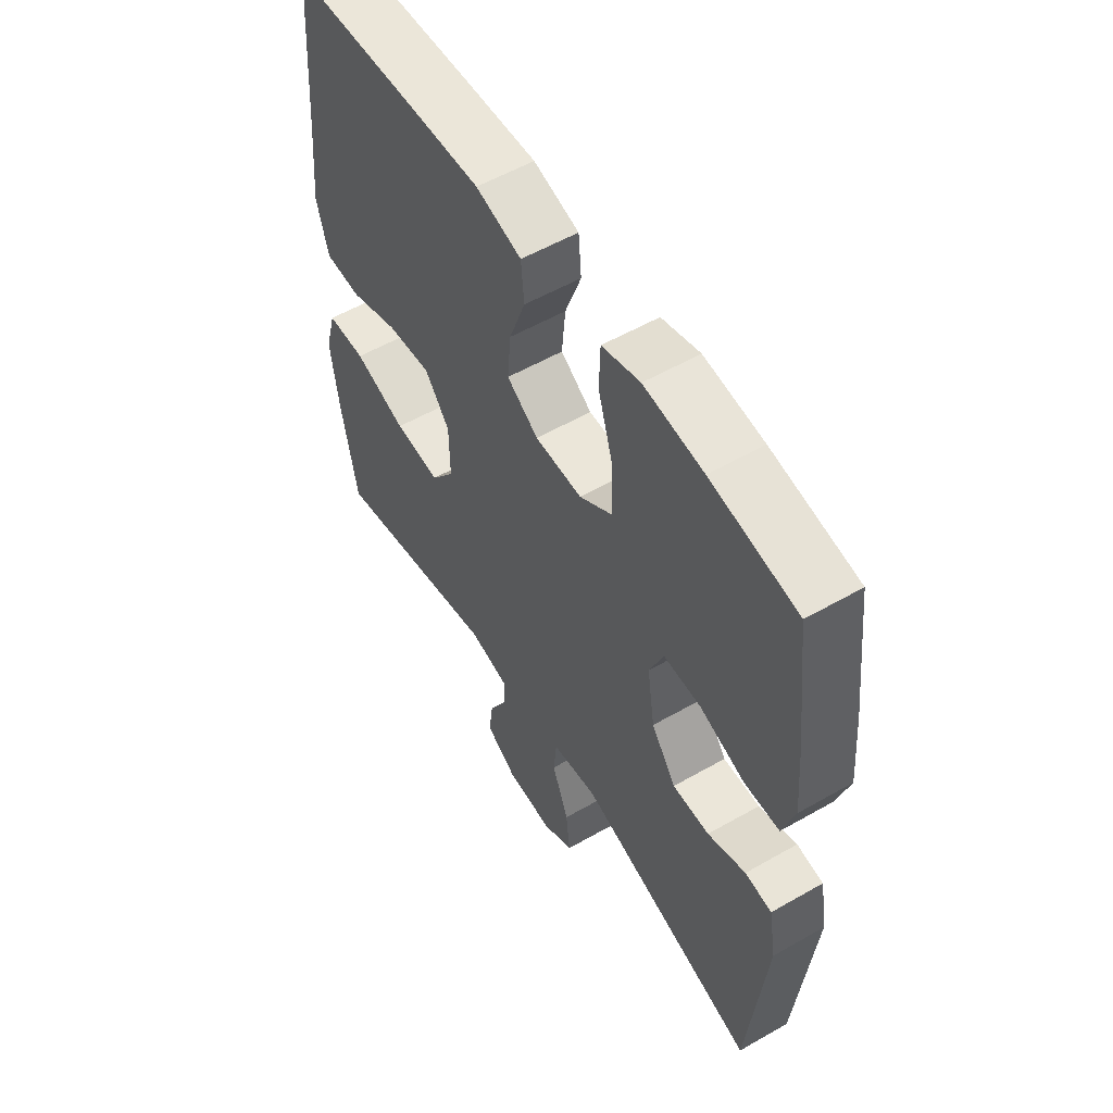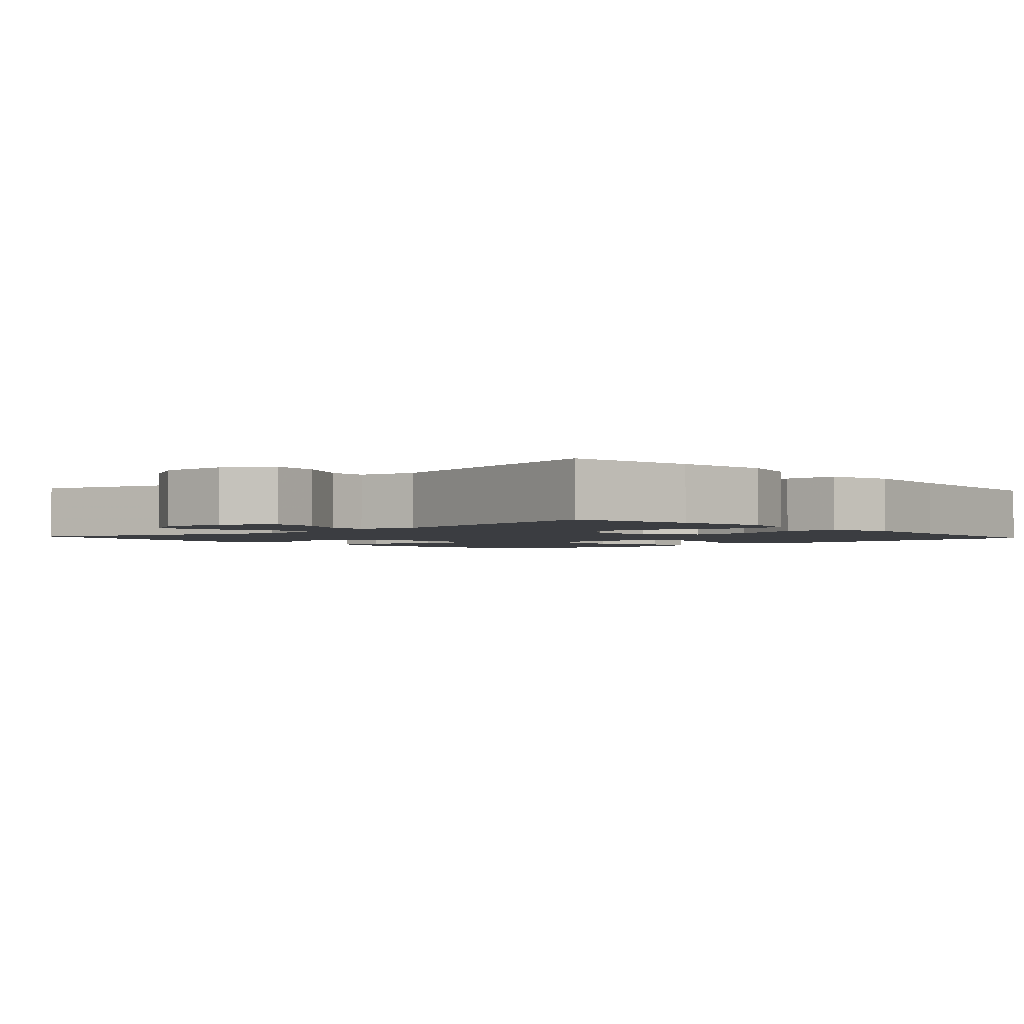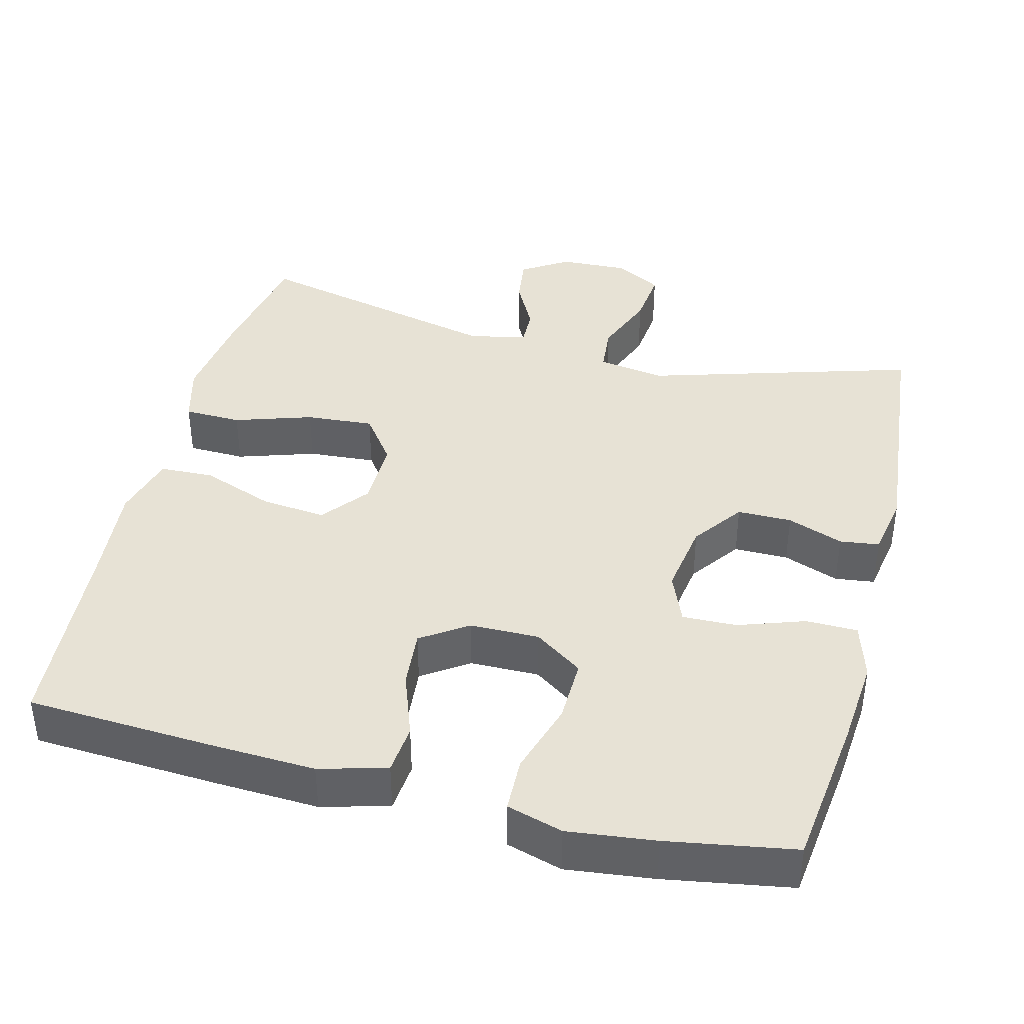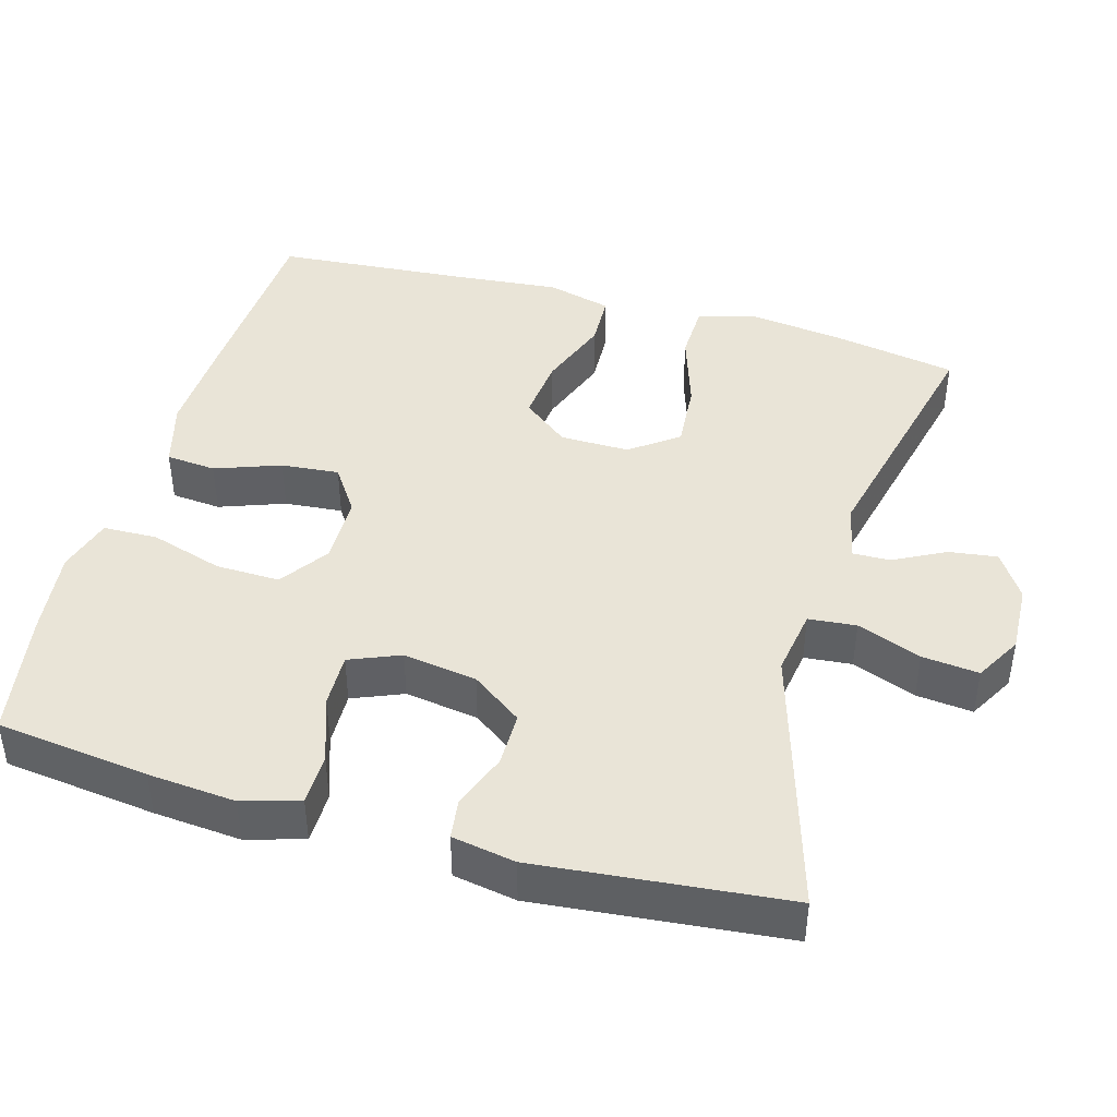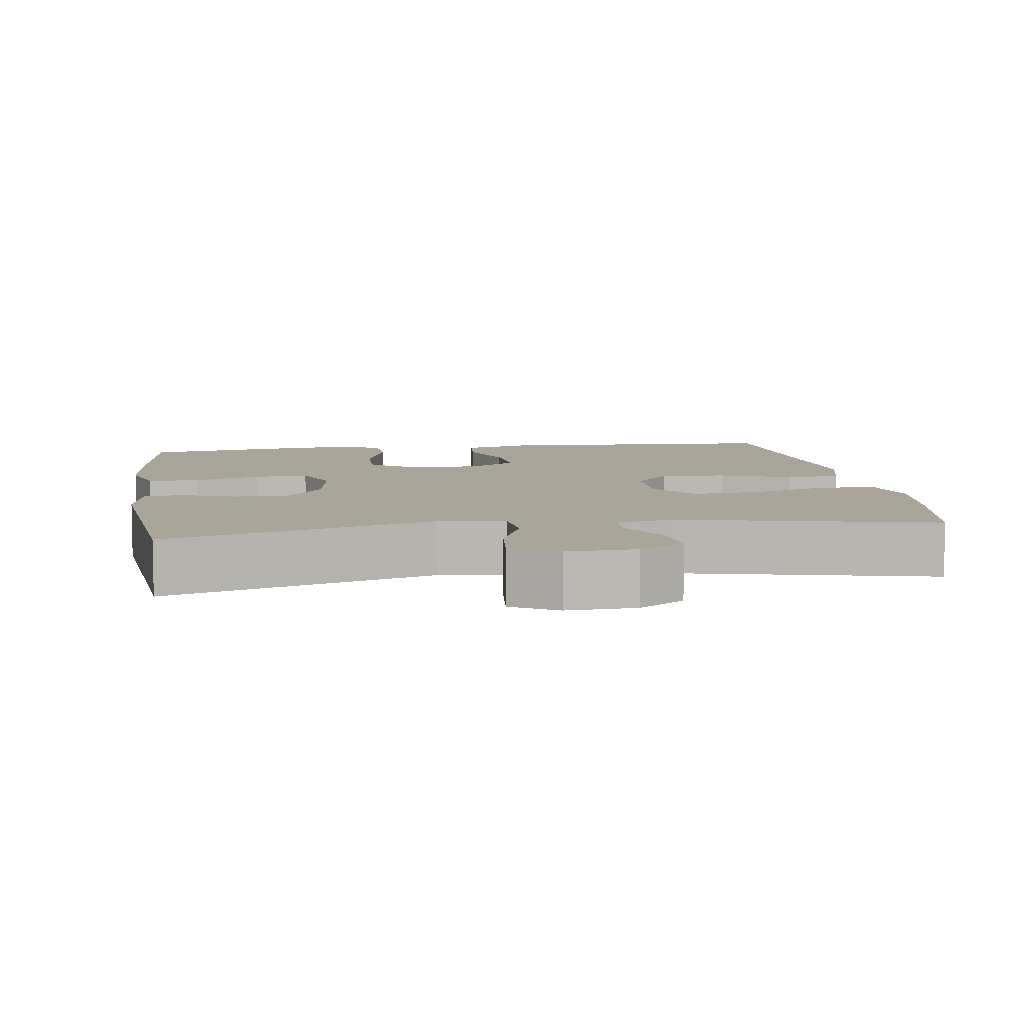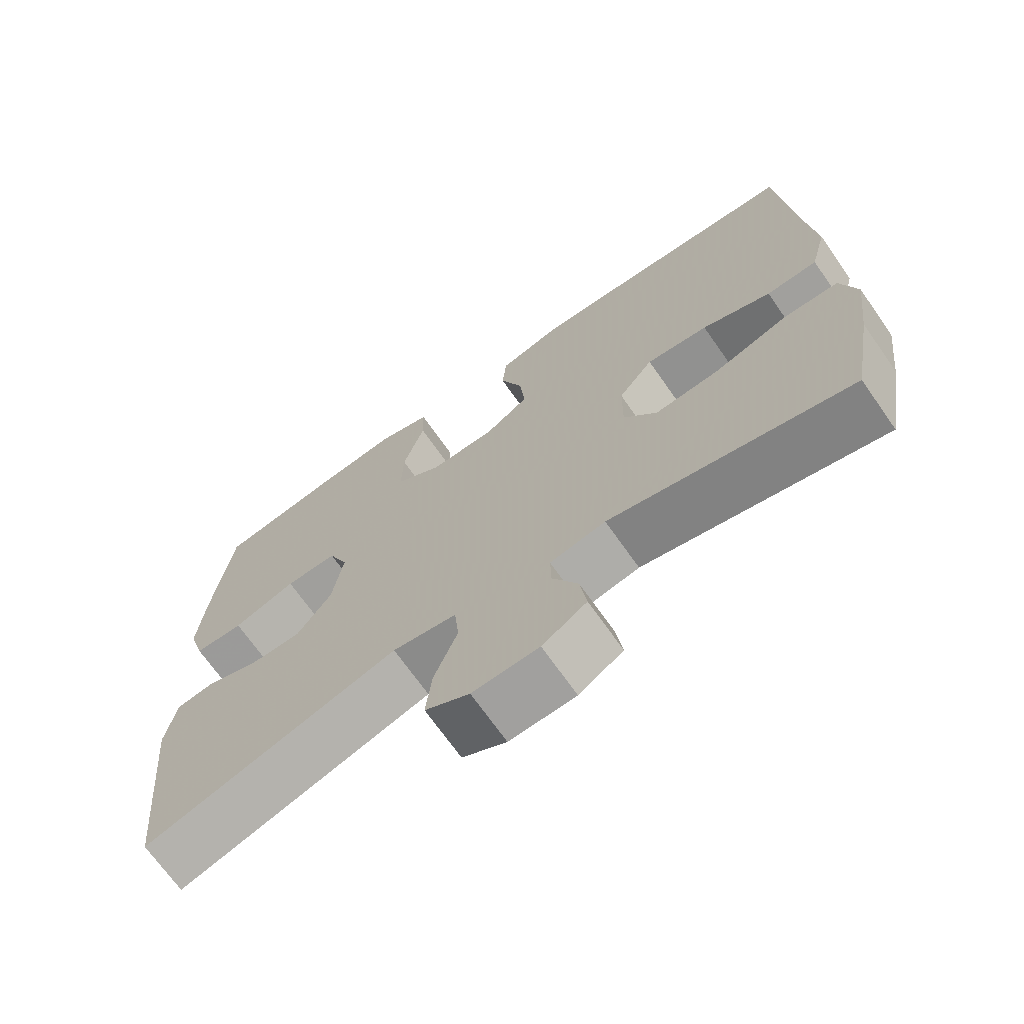
<metadata>
{"format":"obj","ext":"obj","renderer":"f3d","projection":"perspective","resolution":1024,"background":"white","views":[{"elev":55.9,"azim":59.0,"up":"+Z"},{"elev":-2.3,"azim":-137.8,"up":"+Y"},{"elev":40.1,"azim":14.4,"up":"+Y"},{"elev":43.1,"azim":105.9,"up":"+Y"},{"elev":7.7,"azim":171.5,"up":"+Y"},{"elev":-70.1,"azim":-144.9,"up":"+Z"}]}
</metadata>
<code>
v 0.5 0.07 0.5
v 0.525 0.07 0.295
v 0.535 0.07 0.177
v 0.512 0.07 0.101
v 0.443 0.07 0.1
v 0.354 0.07 0.131
v 0.281 0.07 0.133
v 0.253 0.07 0.065
v 0.268 0.07 -0.034
v 0.317 0.07 -0.102
v 0.39 0.07 -0.102
v 0.465 0.07 -0.074
v 0.518 0.07 -0.081
v 0.533 0.07 -0.166
v 0.5 0.07 -0.5
v 0.142 0.07 -0.392
v 0.052 0.07 -0.406
v 0.046 0.07 -0.47
v 0.079 0.07 -0.556
v 0.087 0.07 -0.632
v 0.025 0.07 -0.667
v -0.068 0.07 -0.663
v -0.13 0.07 -0.623
v -0.121 0.07 -0.558
v -0.085 0.07 -0.489
v -0.084 0.07 -0.438
v -0.162 0.07 -0.422
v -0.5 0.07 -0.5
v -0.53 0.07 -0.333
v -0.546 0.07 -0.208
v -0.524 0.07 -0.128
v -0.447 0.07 -0.126
v -0.343 0.07 -0.16
v -0.252 0.07 -0.167
v -0.205 0.07 -0.103
v -0.206 0.07 -0.01
v -0.255 0.07 0.052
v -0.342 0.07 0.043
v -0.439 0.07 0.007
v -0.511 0.07 0.01
v -0.534 0.07 0.097
v -0.521 0.07 0.232
v -0.5 0.07 0.5
v -0.246 0.07 0.514
v -0.109 0.07 0.52
v -0.019 0.07 0.495
v -0.013 0.07 0.428
v -0.045 0.07 0.34
v -0.052 0.07 0.262
v 0.01 0.07 0.22
v 0.103 0.07 0.219
v 0.168 0.07 0.264
v 0.166 0.07 0.35
v 0.136 0.07 0.448
v 0.138 0.07 0.521
v 0.213 0.07 0.543
v 0.33 0.07 0.529
v 0.5 0 0.5
v 0.525 0 0.295
v 0.535 0 0.177
v 0.512 0 0.101
v 0.443 0 0.1
v 0.354 0 0.131
v 0.281 0 0.133
v 0.253 0 0.065
v 0.268 0 -0.034
v 0.317 0 -0.102
v 0.39 0 -0.102
v 0.465 0 -0.074
v 0.518 0 -0.081
v 0.533 0 -0.166
v 0.5 0 -0.5
v 0.142 0 -0.392
v 0.052 0 -0.406
v 0.046 0 -0.47
v 0.079 0 -0.556
v 0.087 0 -0.632
v 0.025 0 -0.667
v -0.068 0 -0.663
v -0.13 0 -0.623
v -0.121 0 -0.558
v -0.085 0 -0.489
v -0.084 0 -0.438
v -0.162 0 -0.422
v -0.5 0 -0.5
v -0.53 0 -0.333
v -0.546 0 -0.208
v -0.524 0 -0.128
v -0.447 0 -0.126
v -0.343 0 -0.16
v -0.252 0 -0.167
v -0.205 0 -0.103
v -0.206 0 -0.01
v -0.255 0 0.052
v -0.342 0 0.043
v -0.439 0 0.007
v -0.511 0 0.01
v -0.534 0 0.097
v -0.521 0 0.232
v -0.5 0 0.5
v -0.246 0 0.514
v -0.109 0 0.52
v -0.019 0 0.495
v -0.013 0 0.428
v -0.045 0 0.34
v -0.052 0 0.262
v 0.01 0 0.22
v 0.103 0 0.219
v 0.168 0 0.264
v 0.166 0 0.35
v 0.136 0 0.448
v 0.138 0 0.521
v 0.213 0 0.543
v 0.33 0 0.529
f 53 54 55 56
f 52 53 56 57
f 45 46 47 48
f 45 48 49
f 42 43 44 45
f 42 45 49
f 41 42 49 50
f 38 39 40 41
f 37 38 41 50
f 30 31 32 33
f 30 33 34
f 27 28 29 30
f 26 27 30 34
f 22 23 24 25
f 22 25 26
f 21 22 26
f 18 19 20 21
f 17 18 21 26
f 13 14 15 16
f 11 12 13 16
f 10 11 16 17
f 9 10 17 26
f 3 4 5 6
f 3 6 7
f 2 3 7
f 52 57 1 2
f 51 52 2 7
f 36 37 50 51
f 35 36 51 7
f 34 35 7 8
f 8 9 26 34
f 113 112 111 110
f 114 113 110 109
f 105 104 103 102
f 106 105 102
f 102 101 100 99
f 106 102 99
f 107 106 99 98
f 98 97 96 95
f 107 98 95 94
f 90 89 88 87
f 91 90 87
f 87 86 85 84
f 91 87 84 83
f 82 81 80 79
f 83 82 79
f 83 79 78
f 78 77 76 75
f 83 78 75 74
f 73 72 71 70
f 73 70 69 68
f 74 73 68 67
f 83 74 67 66
f 63 62 61 60
f 64 63 60
f 64 60 59
f 59 58 114 109
f 64 59 109 108
f 108 107 94 93
f 64 108 93 92
f 65 64 92 91
f 91 83 66 65
f 1 58 59 2
f 2 59 60 3
f 3 60 61 4
f 4 61 62 5
f 5 62 63 6
f 6 63 64 7
f 7 64 65 8
f 8 65 66 9
f 9 66 67 10
f 10 67 68 11
f 11 68 69 12
f 12 69 70 13
f 13 70 71 14
f 14 71 72 15
f 15 72 73 16
f 16 73 74 17
f 17 74 75 18
f 18 75 76 19
f 19 76 77 20
f 20 77 78 21
f 21 78 79 22
f 22 79 80 23
f 23 80 81 24
f 24 81 82 25
f 25 82 83 26
f 26 83 84 27
f 27 84 85 28
f 28 85 86 29
f 29 86 87 30
f 30 87 88 31
f 31 88 89 32
f 32 89 90 33
f 33 90 91 34
f 34 91 92 35
f 35 92 93 36
f 36 93 94 37
f 37 94 95 38
f 38 95 96 39
f 39 96 97 40
f 40 97 98 41
f 41 98 99 42
f 42 99 100 43
f 43 100 101 44
f 44 101 102 45
f 45 102 103 46
f 46 103 104 47
f 47 104 105 48
f 48 105 106 49
f 49 106 107 50
f 50 107 108 51
f 51 108 109 52
f 52 109 110 53
f 53 110 111 54
f 54 111 112 55
f 55 112 113 56
f 56 113 114 57
f 57 114 58 1

</code>
